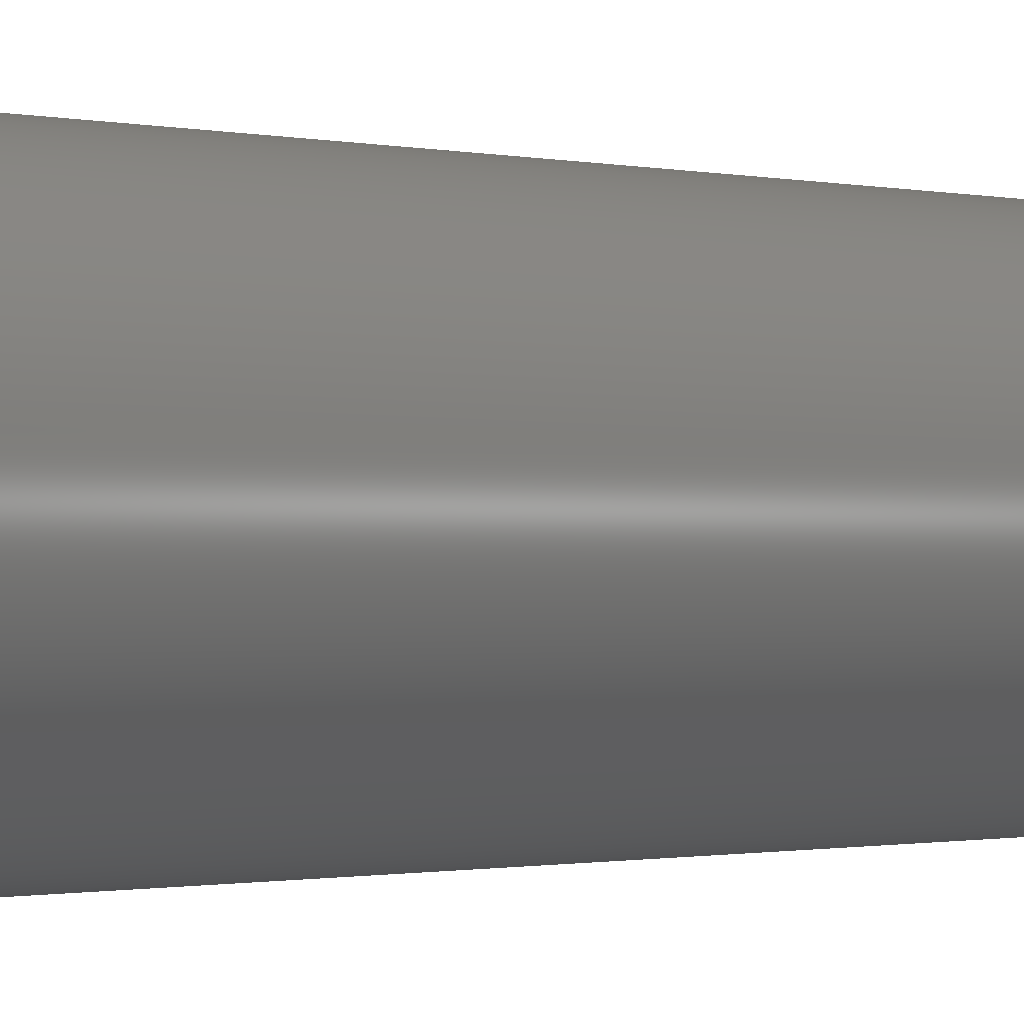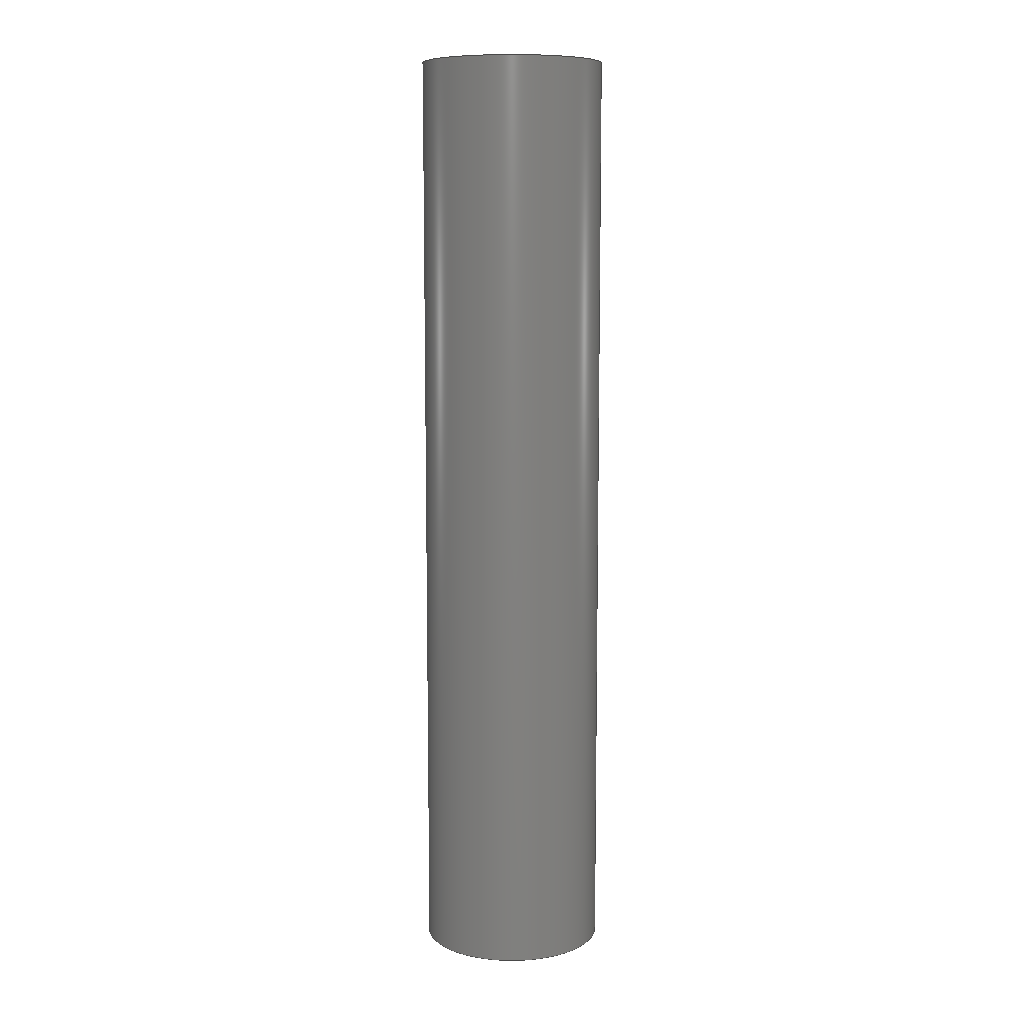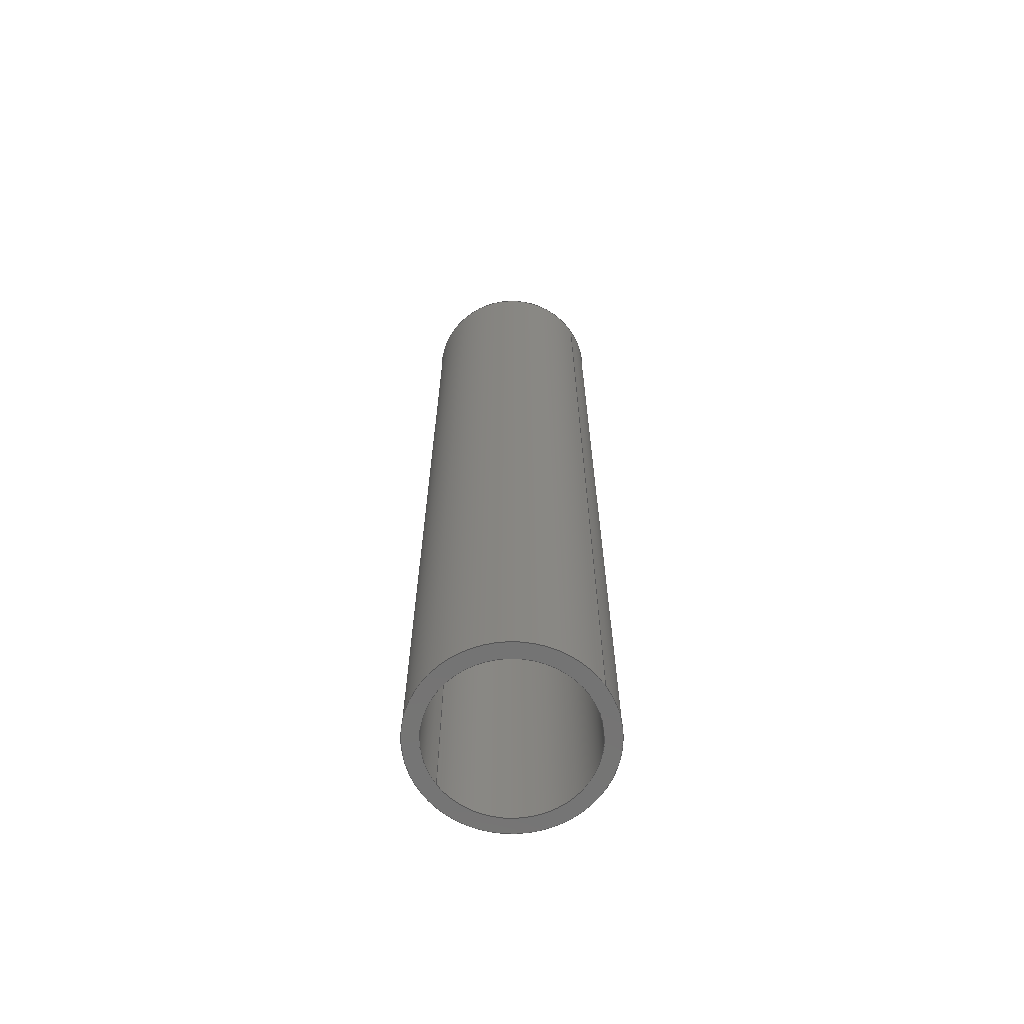
<metadata>
{"format":"step","ext":"step","renderer":"f3d","projection":"perspective","resolution":1024,"background":"white","views":[{"elev":-0.5,"azim":34.5,"up":"+Z"},{"elev":9.1,"azim":96.6,"up":"+Y"},{"elev":-66.2,"azim":124.0,"up":"+Y"}]}
</metadata>
<code>
ISO-10303-21;
DATA;
#1 = DIRECTION ( 'NONE',  ( 0, 0, -1 ) ) ;
#2 = VERTEX_POINT ( 'NONE', #77 ) ;
#3 = ORIENTED_EDGE ( 'NONE', *, *, #207, .T. ) ;
#4 = APPROVAL_PERSON_ORGANIZATION ( #106, #168, #209 ) ;
#5 = VERTEX_POINT ( 'NONE', #153 ) ;
#6 = LOCAL_TIME ( 13, 28, 17, #166 ) ;
#7 = ADVANCED_FACE ( 'NONE', ( #188, #249 ), #151, .F. ) ;
#8 = CC_DESIGN_DATE_AND_TIME_ASSIGNMENT ( #136, #247, ( #12 ) ) ;
#9 = PERSON_AND_ORGANIZATION ( #78, #213 ) ;
#10 = CYLINDRICAL_SURFACE ( 'NONE', #183, 25 ) ;
#11 = CARTESIAN_POINT ( 'NONE',  ( 0, 305, 0 ) ) ;
#12 = SECURITY_CLASSIFICATION ( '', '', #244 ) ;
#13 = LINE ( 'NONE', #160, #57 ) ;
#14 = DIRECTION ( 'NONE',  ( 0, 1, 0 ) ) ;
#15 = PERSON_AND_ORGANIZATION ( #78, #213 ) ;
#16 = DIRECTION ( 'NONE',  ( 0, 1, 0 ) ) ;
#17 = CALENDAR_DATE ( 2021, 18, 7 ) ;
#18 = EDGE_CURVE ( 'NONE', #164, #62, #208, .T. ) ;
#19 = DIRECTION ( 'NONE',  ( 0, 0, 1 ) ) ;
#20 = DATE_AND_TIME ( #17, #42 ) ;
#21 = PERSON_AND_ORGANIZATION ( #78, #213 ) ;
#22 = ORIENTED_EDGE ( 'NONE', *, *, #200, .F. ) ;
#23 = CC_DESIGN_APPROVAL ( #168, ( #103 ) ) ;
#24 = ORIENTED_EDGE ( 'NONE', *, *, #214, .T. ) ;
#25 = APPROVAL_STATUS ( 'not_yet_approved' ) ;
#26 = CARTESIAN_POINT ( 'NONE',  ( 0, 0, 0 ) ) ;
#27 = AXIS2_PLACEMENT_3D ( 'NONE', #177, #178, #19 ) ;
#28 = FACE_OUTER_BOUND ( 'NONE', #203, .T. ) ;
#29 = DIRECTION ( 'NONE',  ( 0, 1, 0 ) ) ;
#30 = CC_DESIGN_PERSON_AND_ORGANIZATION_ASSIGNMENT ( #110, #223, ( #103 ) ) ;
#31 = APPROVAL_STATUS ( 'not_yet_approved' ) ;
#32 = DIRECTION ( 'NONE',  ( -0, -1, -0 ) ) ;
#33 = AXIS2_PLACEMENT_3D ( 'NONE', #140, #204, #58 ) ;
#34 = CIRCLE ( 'NONE', #86, 30 ) ;
#35 =( NAMED_UNIT ( * ) PLANE_ANGLE_UNIT ( ) SI_UNIT ( $, .RADIAN. ) );
#36 = ORIENTED_EDGE ( 'NONE', *, *, #92, .F. ) ;
#37 = ADVANCED_FACE ( 'NONE', ( #28 ), #185, .T. ) ;
#38 = COORDINATED_UNIVERSAL_TIME_OFFSET ( 5, 30, .AHEAD. ) ;
#39 = LINE ( 'NONE', #66, #174 ) ;
#40 = ORIENTED_EDGE ( 'NONE', *, *, #214, .F. ) ;
#41 = CARTESIAN_POINT ( 'NONE',  ( 0, 305, 0 ) ) ;
#42 = LOCAL_TIME ( 13, 28, 17, #38 ) ;
#43 = AXIS2_PLACEMENT_3D ( 'NONE', #145, #210, #1 ) ;
#44 = ORIENTED_EDGE ( 'NONE', *, *, #181, .T. ) ;
#45 = ORIENTED_EDGE ( 'NONE', *, *, #239, .F. ) ;
#46 = CARTESIAN_POINT ( 'NONE',  ( 3.062e-15, 0, 25 ) ) ;
#47 = AXIS2_PLACEMENT_3D ( 'NONE', #180, #16, #195 ) ;
#48 = CARTESIAN_POINT ( 'NONE',  ( 0, 0, -25 ) ) ;
#49 = MANIFOLD_SOLID_BREP ( 'Boss-Extrude1', #76 ) ;
#50 = UNCERTAINTY_MEASURE_WITH_UNIT (LENGTH_MEASURE( 1e-05 ), #163, 'distance_accuracy_value', 'NONE');
#51 = DIRECTION ( 'NONE',  ( 0, 0, 1 ) ) ;
#52 = EDGE_LOOP ( 'NONE', ( #98, #130 ) ) ;
#53 = FACE_OUTER_BOUND ( 'NONE', #241, .T. ) ;
#54 = VECTOR ( 'NONE', #238, 1000 ) ;
#55 = DATE_AND_TIME ( #90, #116 ) ;
#56 = LINE ( 'NONE', #196, #211 ) ;
#57 = VECTOR ( 'NONE', #73, 1000 ) ;
#58 = DIRECTION ( 'NONE',  ( 0, 0, -1 ) ) ;
#59 = DIRECTION ( 'NONE',  ( 0, 0, 1 ) ) ;
#60 = APPROVAL ( #25, 'UNSPECIFIED' ) ;
#61 = AXIS2_PLACEMENT_3D ( 'NONE', #82, #154, #141 ) ;
#62 = VERTEX_POINT ( 'NONE', #48 ) ;
#63 = EDGE_CURVE ( 'NONE', #221, #2, #132, .T. ) ;
#64 = APPLICATION_PROTOCOL_DEFINITION ( 'international standard', 'config_control_design', 1994, #169 ) ;
#65 = ADVANCED_BREP_SHAPE_REPRESENTATION ( 'actuator_cylinder_Default_sldprt', ( #49, #229 ), #198 ) ;
#66 = CARTESIAN_POINT ( 'NONE',  ( 3.674e-15, 305, 30 ) ) ;
#67 = CYLINDRICAL_SURFACE ( 'NONE', #43, 30 ) ;
#68 = PERSON_AND_ORGANIZATION ( #78, #213 ) ;
#69 = DIRECTION ( 'NONE',  ( -0, -1, -0 ) ) ;
#70 = CC_DESIGN_APPROVAL ( #60, ( #12 ) ) ;
#71 = CIRCLE ( 'NONE', #27, 25 ) ;
#72 = EDGE_LOOP ( 'NONE', ( #75, #79 ) ) ;
#73 = DIRECTION ( 'NONE',  ( -0, -1, -0 ) ) ;
#74 = CALENDAR_DATE ( 2021, 18, 7 ) ;
#75 = ORIENTED_EDGE ( 'NONE', *, *, #63, .F. ) ;
#76 = CLOSED_SHELL ( 'NONE', ( #131, #158, #125, #7, #37, #135 ) ) ;
#77 = CARTESIAN_POINT ( 'NONE',  ( 3.674e-15, 0, 30 ) ) ;
#78 = PERSON ( 'UNSPECIFIED', 'UNSPECIFIED', 'UNSPECIFIED', ('UNSPECIFIED'), ('UNSPECIFIED'), ('UNSPECIFIED') ) ;
#79 = ORIENTED_EDGE ( 'NONE', *, *, #192, .F. ) ;
#80 = CC_DESIGN_DATE_AND_TIME_ASSIGNMENT ( #175, #230, ( #103 ) ) ;
#81 = DIRECTION ( 'NONE',  ( 1, 0, 0 ) ) ;
#82 = CARTESIAN_POINT ( 'NONE',  ( 0, 0, 0 ) ) ;
#83 = CIRCLE ( 'NONE', #212, 30 ) ;
#84 = DIRECTION ( 'NONE',  ( 0, 1, 0 ) ) ;
#85 = COORDINATED_UNIVERSAL_TIME_OFFSET ( 5, 30, .AHEAD. ) ;
#86 = AXIS2_PLACEMENT_3D ( 'NONE', #237, #129, #216 ) ;
#87 = PERSON_AND_ORGANIZATION_ROLE ( 'design_owner' ) ;
#88 = DIRECTION ( 'NONE',  ( 0, 0, 1 ) ) ;
#89 = PRODUCT_DEFINITION_SHAPE ( 'NONE', 'NONE',  #103 ) ;
#90 = CALENDAR_DATE ( 2021, 18, 7 ) ;
#91 = CARTESIAN_POINT ( 'NONE',  ( 3.062e-15, 305, 25 ) ) ;
#92 = EDGE_CURVE ( 'NONE', #62, #164, #162, .T. ) ;
#93 = PERSON_AND_ORGANIZATION_ROLE ( 'classification_officer' ) ;
#94 = AXIS2_PLACEMENT_3D ( 'NONE', #26, #228, #118 ) ;
#95 = CIRCLE ( 'NONE', #47, 30 ) ;
#96 = ORIENTED_EDGE ( 'NONE', *, *, #148, .F. ) ;
#97 = FACE_OUTER_BOUND ( 'NONE', #52, .T. ) ;
#98 = ORIENTED_EDGE ( 'NONE', *, *, #148, .T. ) ;
#99 = PRODUCT_DEFINITION_FORMATION_WITH_SPECIFIED_SOURCE ( 'ANY', '', #176, .NOT_KNOWN. ) ;
#100 = CARTESIAN_POINT ( 'NONE',  ( 0, 0, 0 ) ) ;
#101 = EDGE_LOOP ( 'NONE', ( #224, #245 ) ) ;
#102 = DIRECTION ( 'NONE',  ( 0, 0, -1 ) ) ;
#103 = PRODUCT_DEFINITION ( 'UNKNOWN', '', #99, #227 ) ;
#104 = DIRECTION ( 'NONE',  ( -0, -1, -0 ) ) ;
#105 = APPROVAL_PERSON_ORGANIZATION ( #9, #206, #233 ) ;
#106 = PERSON_AND_ORGANIZATION ( #78, #213 ) ;
#107 = APPROVAL_STATUS ( 'not_yet_approved' ) ;
#108 = APPROVAL_DATE_TIME ( #55, #206 ) ;
#109 = ORIENTED_EDGE ( 'NONE', *, *, #63, .T. ) ;
#110 = PERSON_AND_ORGANIZATION ( #78, #213 ) ;
#111 = DIRECTION ( 'NONE',  ( -0, -1, -0 ) ) ;
#112 = PERSON_AND_ORGANIZATION_ROLE ( 'design_supplier' ) ;
#113 = DIRECTION ( 'NONE',  ( 0, 0, 1 ) ) ;
#114 = AXIS2_PLACEMENT_3D ( 'NONE', #41, #194, #113 ) ;
#115 = AXIS2_PLACEMENT_3D ( 'NONE', #191, #29, #170 ) ;
#116 = LOCAL_TIME ( 13, 28, 17, #85 ) ;
#117 = CARTESIAN_POINT ( 'NONE',  ( 0, 305, -30 ) ) ;
#118 = DIRECTION ( 'NONE',  ( 0, -0, 1 ) ) ;
#119 = DATE_AND_TIME ( #74, #6 ) ;
#120 = ORIENTED_EDGE ( 'NONE', *, *, #192, .T. ) ;
#121 = AXIS2_PLACEMENT_3D ( 'NONE', #11, #104, #102 ) ;
#122 = CARTESIAN_POINT ( 'NONE',  ( 0, 0, 0 ) ) ;
#123 = PLANE ( 'NONE',  #115 ) ;
#124 =( NAMED_UNIT ( * ) SI_UNIT ( $, .STERADIAN. ) SOLID_ANGLE_UNIT ( ) );
#125 = ADVANCED_FACE ( 'NONE', ( #97, #205 ), #123, .T. ) ;
#126 = CALENDAR_DATE ( 2021, 18, 7 ) ;
#127 = CARTESIAN_POINT ( 'NONE',  ( 0, 305, -25 ) ) ;
#128 = LINE ( 'NONE', #234, #54 ) ;
#129 = DIRECTION ( 'NONE',  ( 0, 1, 0 ) ) ;
#130 = ORIENTED_EDGE ( 'NONE', *, *, #226, .T. ) ;
#131 = ADVANCED_FACE ( 'NONE', ( #53 ), #143, .F. ) ;
#132 = CIRCLE ( 'NONE', #218, 30 ) ;
#133 = EDGE_LOOP ( 'NONE', ( #167, #161 ) ) ;
#134 = VERTEX_POINT ( 'NONE', #127 ) ;
#135 = ADVANCED_FACE ( 'NONE', ( #172 ), #10, .F. ) ;
#136 = DATE_AND_TIME ( #152, #146 ) ;
#137 = APPROVAL_DATE_TIME ( #119, #60 ) ;
#138 = EDGE_CURVE ( 'NONE', #179, #221, #128, .T. ) ;
#139 = CC_DESIGN_PERSON_AND_ORGANIZATION_ASSIGNMENT ( #21, #93, ( #12 ) ) ;
#140 = CARTESIAN_POINT ( 'NONE',  ( 0, 305, 0 ) ) ;
#141 = DIRECTION ( 'NONE',  ( 0, 0, 1 ) ) ;
#142 = AXIS2_PLACEMENT_3D ( 'NONE', #225, #165, #59 ) ;
#143 = CYLINDRICAL_SURFACE ( 'NONE', #121, 25 ) ;
#144 = CARTESIAN_POINT ( 'NONE',  ( 0, 305, 0 ) ) ;
#145 = CARTESIAN_POINT ( 'NONE',  ( 0, 305, 0 ) ) ;
#146 = LOCAL_TIME ( 13, 28, 17, #186 ) ;
#147 = CIRCLE ( 'NONE', #114, 25 ) ;
#148 = EDGE_CURVE ( 'NONE', #179, #5, #83, .T. ) ;
#149 = CC_DESIGN_PERSON_AND_ORGANIZATION_ASSIGNMENT ( #68, #87, ( #176 ) ) ;
#150 = PRODUCT_RELATED_PRODUCT_CATEGORY ( 'detail', '', ( #176 ) ) ;
#151 = PLANE ( 'NONE',  #94 ) ;
#152 = CALENDAR_DATE ( 2021, 18, 7 ) ;
#153 = CARTESIAN_POINT ( 'NONE',  ( 3.674e-15, 305, 30 ) ) ;
#154 = DIRECTION ( 'NONE',  ( 0, 1, 0 ) ) ;
#155 = CARTESIAN_POINT ( 'NONE',  ( 0, 0, -30 ) ) ;
#156 = FACE_OUTER_BOUND ( 'NONE', #202, .T. ) ;
#157 = PERSON_AND_ORGANIZATION_ROLE ( 'creator' ) ;
#158 = ADVANCED_FACE ( 'NONE', ( #156 ), #67, .T. ) ;
#159 = EDGE_LOOP ( 'NONE', ( #40, #3, #199, #182 ) ) ;
#160 = CARTESIAN_POINT ( 'NONE',  ( 3.062e-15, 305, 25 ) ) ;
#161 = ORIENTED_EDGE ( 'NONE', *, *, #207, .F. ) ;
#162 = CIRCLE ( 'NONE', #61, 25 ) ;
#163 =( LENGTH_UNIT ( ) NAMED_UNIT ( * ) SI_UNIT ( .MILLI., .METRE. ) );
#164 = VERTEX_POINT ( 'NONE', #46 ) ;
#165 = DIRECTION ( 'NONE',  ( 0, 1, 0 ) ) ;
#166 = COORDINATED_UNIVERSAL_TIME_OFFSET ( 5, 30, .AHEAD. ) ;
#167 = ORIENTED_EDGE ( 'NONE', *, *, #181, .F. ) ;
#168 = APPROVAL ( #107, 'UNSPECIFIED' ) ;
#169 = APPLICATION_CONTEXT ( 'configuration controlled 3d designs of mechanical parts and assemblies' ) ;
#170 = DIRECTION ( 'NONE',  ( 0, -0, 1 ) ) ;
#171 = APPROVAL_PERSON_ORGANIZATION ( #189, #60, #201 ) ;
#172 = FACE_OUTER_BOUND ( 'NONE', #159, .T. ) ;
#173 = DIRECTION ( 'NONE',  ( 0, 0, -1 ) ) ;
#174 = VECTOR ( 'NONE', #69, 1000 ) ;
#175 = DATE_AND_TIME ( #126, #219 ) ;
#176 = PRODUCT ( 'actuator_cylinder_Default_sldprt', 'actuator_cylinder_Default_sldprt', '', ( #242 ) ) ;
#177 = CARTESIAN_POINT ( 'NONE',  ( 0, 305, 0 ) ) ;
#178 = DIRECTION ( 'NONE',  ( 0, 1, 0 ) ) ;
#179 = VERTEX_POINT ( 'NONE', #117 ) ;
#180 = CARTESIAN_POINT ( 'NONE',  ( 0, 0, 0 ) ) ;
#181 = EDGE_CURVE ( 'NONE', #134, #248, #147, .T. ) ;
#182 = ORIENTED_EDGE ( 'NONE', *, *, #18, .F. ) ;
#183 = AXIS2_PLACEMENT_3D ( 'NONE', #193, #32, #173 ) ;
#184 = ORIENTED_EDGE ( 'NONE', *, *, #138, .F. ) ;
#185 = CYLINDRICAL_SURFACE ( 'NONE', #33, 30 ) ;
#186 = COORDINATED_UNIVERSAL_TIME_OFFSET ( 5, 30, .AHEAD. ) ;
#187 = APPROVAL_DATE_TIME ( #20, #168 ) ;
#188 = FACE_OUTER_BOUND ( 'NONE', #72, .T. ) ;
#189 = PERSON_AND_ORGANIZATION ( #78, #213 ) ;
#190 = DIRECTION ( 'NONE',  ( 0, 0, 1 ) ) ;
#191 = CARTESIAN_POINT ( 'NONE',  ( 0, 305, 0 ) ) ;
#192 = EDGE_CURVE ( 'NONE', #2, #221, #95, .T. ) ;
#193 = CARTESIAN_POINT ( 'NONE',  ( 0, 305, 0 ) ) ;
#194 = DIRECTION ( 'NONE',  ( 0, 1, 0 ) ) ;
#195 = DIRECTION ( 'NONE',  ( 0, 0, 1 ) ) ;
#196 = CARTESIAN_POINT ( 'NONE',  ( 0, 305, -25 ) ) ;
#197 = CC_DESIGN_SECURITY_CLASSIFICATION ( #12, ( #99 ) ) ;
#198 =( GEOMETRIC_REPRESENTATION_CONTEXT ( 3 ) GLOBAL_UNCERTAINTY_ASSIGNED_CONTEXT ( ( #50 ) ) GLOBAL_UNIT_ASSIGNED_CONTEXT ( ( #163, #35, #124 ) ) REPRESENTATION_CONTEXT ( 'NONE', 'WORKASPACE' ) );
#199 = ORIENTED_EDGE ( 'NONE', *, *, #239, .T. ) ;
#200 = EDGE_CURVE ( 'NONE', #5, #2, #39, .T. ) ;
#201 = APPROVAL_ROLE ( '' ) ;
#202 = EDGE_LOOP ( 'NONE', ( #220, #243, #120, #184 ) ) ;
#203 = EDGE_LOOP ( 'NONE', ( #22, #96, #246, #109 ) ) ;
#204 = DIRECTION ( 'NONE',  ( -0, -1, -0 ) ) ;
#205 = FACE_BOUND ( 'NONE', #133, .T. ) ;
#206 = APPROVAL ( #31, 'UNSPECIFIED' ) ;
#207 = EDGE_CURVE ( 'NONE', #248, #134, #71, .T. ) ;
#208 = CIRCLE ( 'NONE', #142, 25 ) ;
#209 = APPROVAL_ROLE ( '' ) ;
#210 = DIRECTION ( 'NONE',  ( -0, -1, -0 ) ) ;
#211 = VECTOR ( 'NONE', #111, 1000 ) ;
#212 = AXIS2_PLACEMENT_3D ( 'NONE', #144, #14, #88 ) ;
#213 = ORGANIZATION ( 'UNSPECIFIED', 'UNSPECIFIED', '' ) ;
#214 = EDGE_CURVE ( 'NONE', #248, #164, #13, .T. ) ;
#215 = APPLICATION_CONTEXT ( 'configuration controlled 3d designs of mechanical parts and assemblies' ) ;
#216 = DIRECTION ( 'NONE',  ( 0, 0, 1 ) ) ;
#217 = PERSON_AND_ORGANIZATION ( #78, #213 ) ;
#218 = AXIS2_PLACEMENT_3D ( 'NONE', #122, #84, #190 ) ;
#219 = LOCAL_TIME ( 13, 28, 17, #231 ) ;
#220 = ORIENTED_EDGE ( 'NONE', *, *, #226, .F. ) ;
#221 = VERTEX_POINT ( 'NONE', #155 ) ;
#222 = SHAPE_DEFINITION_REPRESENTATION ( #89, #65 ) ;
#223 = PERSON_AND_ORGANIZATION_ROLE ( 'creator' ) ;
#224 = ORIENTED_EDGE ( 'NONE', *, *, #92, .T. ) ;
#225 = CARTESIAN_POINT ( 'NONE',  ( 0, 0, 0 ) ) ;
#226 = EDGE_CURVE ( 'NONE', #5, #179, #34, .T. ) ;
#227 = DESIGN_CONTEXT ( 'detailed design', #215, 'design' ) ;
#228 = DIRECTION ( 'NONE',  ( 0, 1, 0 ) ) ;
#229 = AXIS2_PLACEMENT_3D ( 'NONE', #100, #51, #81 ) ;
#230 = DATE_TIME_ROLE ( 'creation_date' ) ;
#231 = COORDINATED_UNIVERSAL_TIME_OFFSET ( 5, 30, .AHEAD. ) ;
#232 = CC_DESIGN_APPROVAL ( #206, ( #99 ) ) ;
#233 = APPROVAL_ROLE ( '' ) ;
#234 = CARTESIAN_POINT ( 'NONE',  ( 0, 305, -30 ) ) ;
#235 = CC_DESIGN_PERSON_AND_ORGANIZATION_ASSIGNMENT ( #15, #112, ( #99 ) ) ;
#236 = APPLICATION_PROTOCOL_DEFINITION ( 'international standard', 'config_control_design', 1994, #215 ) ;
#237 = CARTESIAN_POINT ( 'NONE',  ( 0, 305, 0 ) ) ;
#238 = DIRECTION ( 'NONE',  ( -0, -1, -0 ) ) ;
#239 = EDGE_CURVE ( 'NONE', #134, #62, #56, .T. ) ;
#240 = CC_DESIGN_PERSON_AND_ORGANIZATION_ASSIGNMENT ( #217, #157, ( #99 ) ) ;
#241 = EDGE_LOOP ( 'NONE', ( #44, #24, #36, #45 ) ) ;
#242 = MECHANICAL_CONTEXT ( 'NONE', #169, 'mechanical' ) ;
#243 = ORIENTED_EDGE ( 'NONE', *, *, #200, .T. ) ;
#244 = SECURITY_CLASSIFICATION_LEVEL ( 'unclassified' ) ;
#245 = ORIENTED_EDGE ( 'NONE', *, *, #18, .T. ) ;
#246 = ORIENTED_EDGE ( 'NONE', *, *, #138, .T. ) ;
#247 = DATE_TIME_ROLE ( 'classification_date' ) ;
#248 = VERTEX_POINT ( 'NONE', #91 ) ;
#249 = FACE_BOUND ( 'NONE', #101, .T. ) ;
ENDSEC;
END-ISO-10303-21;

</code>
